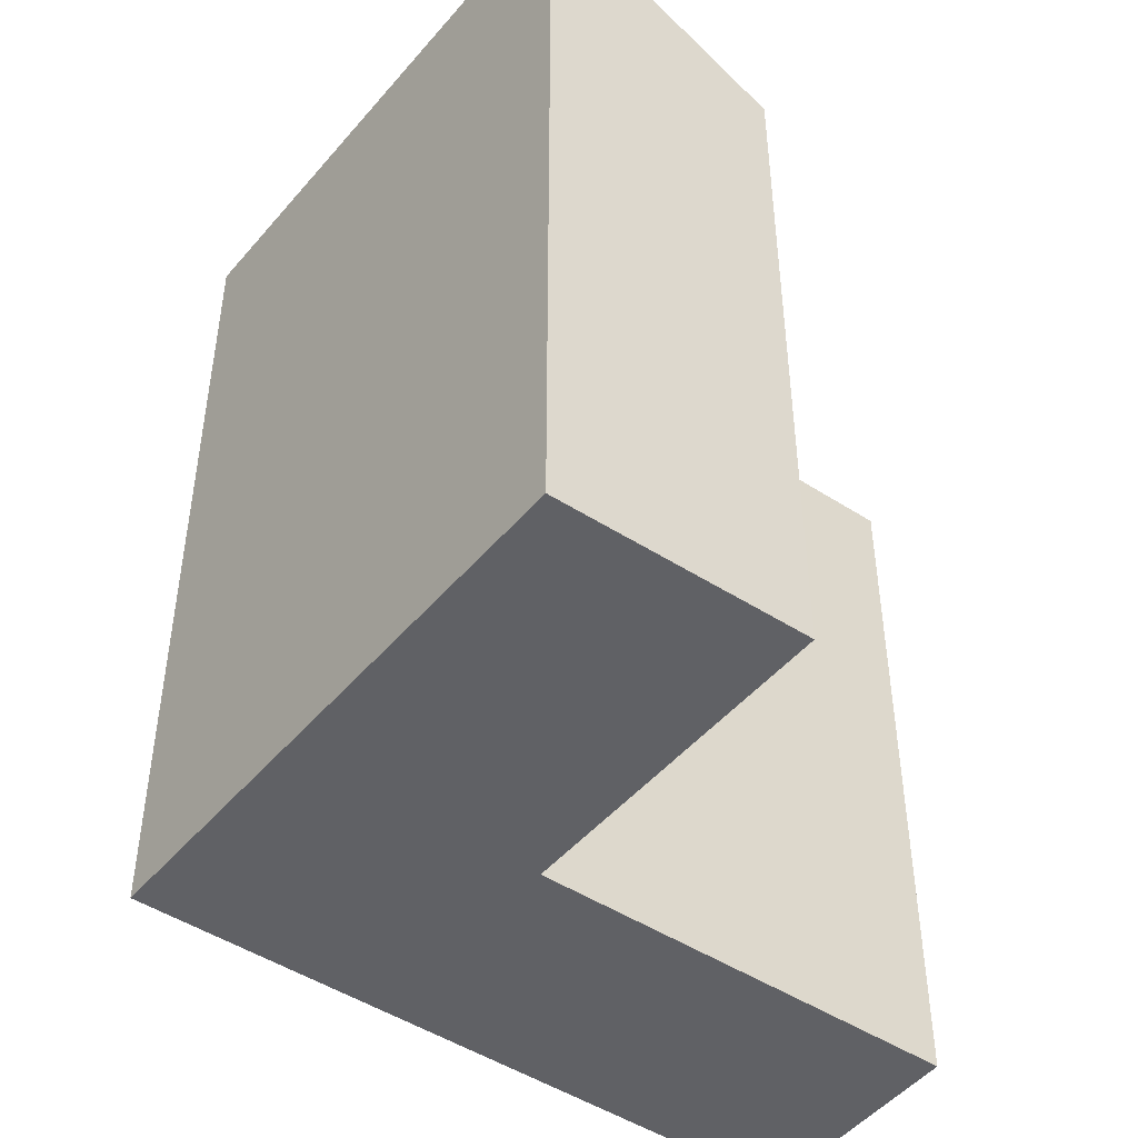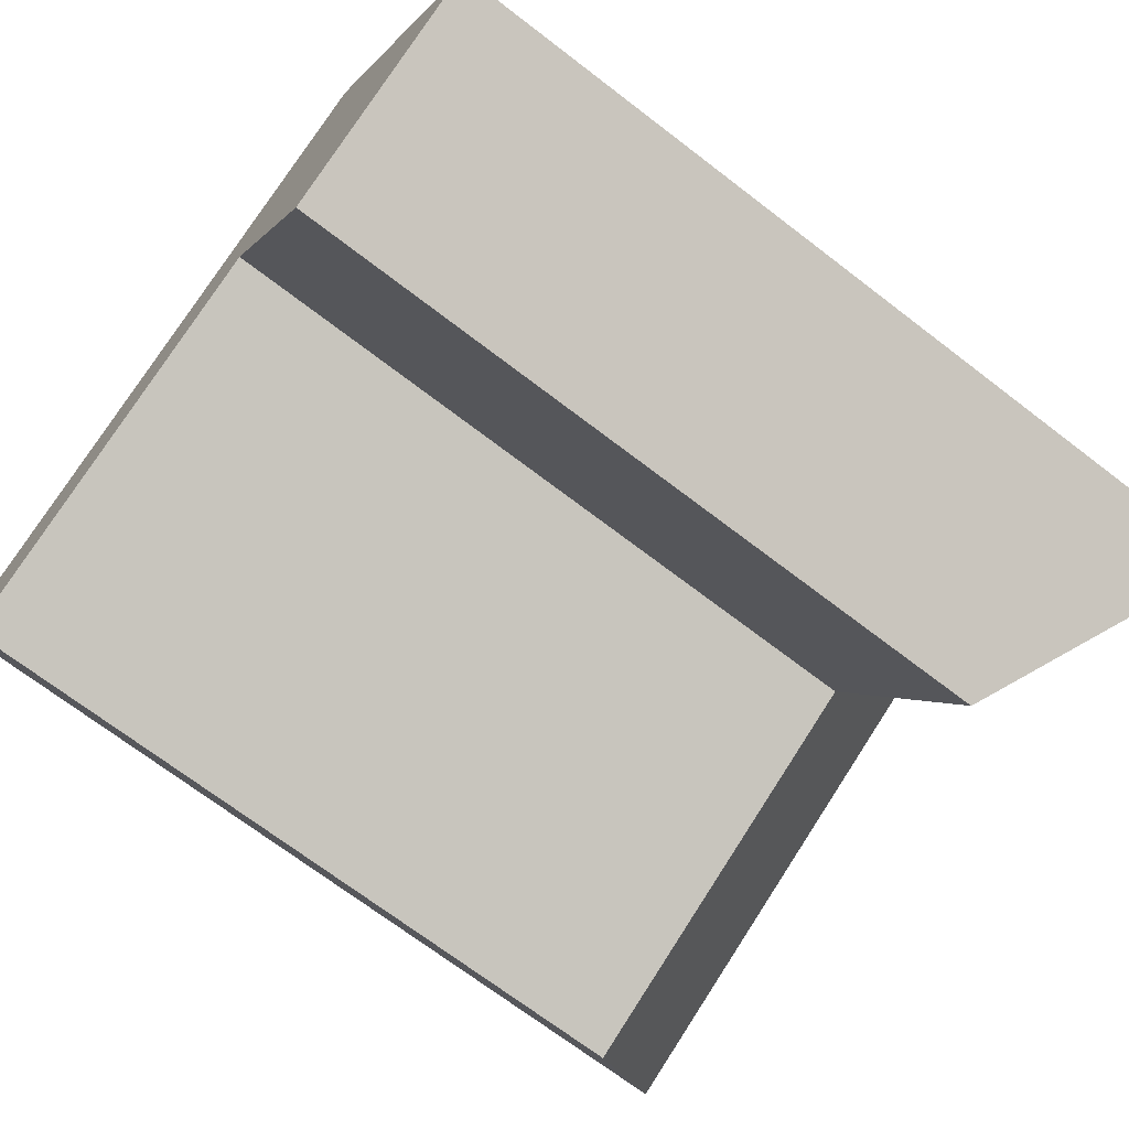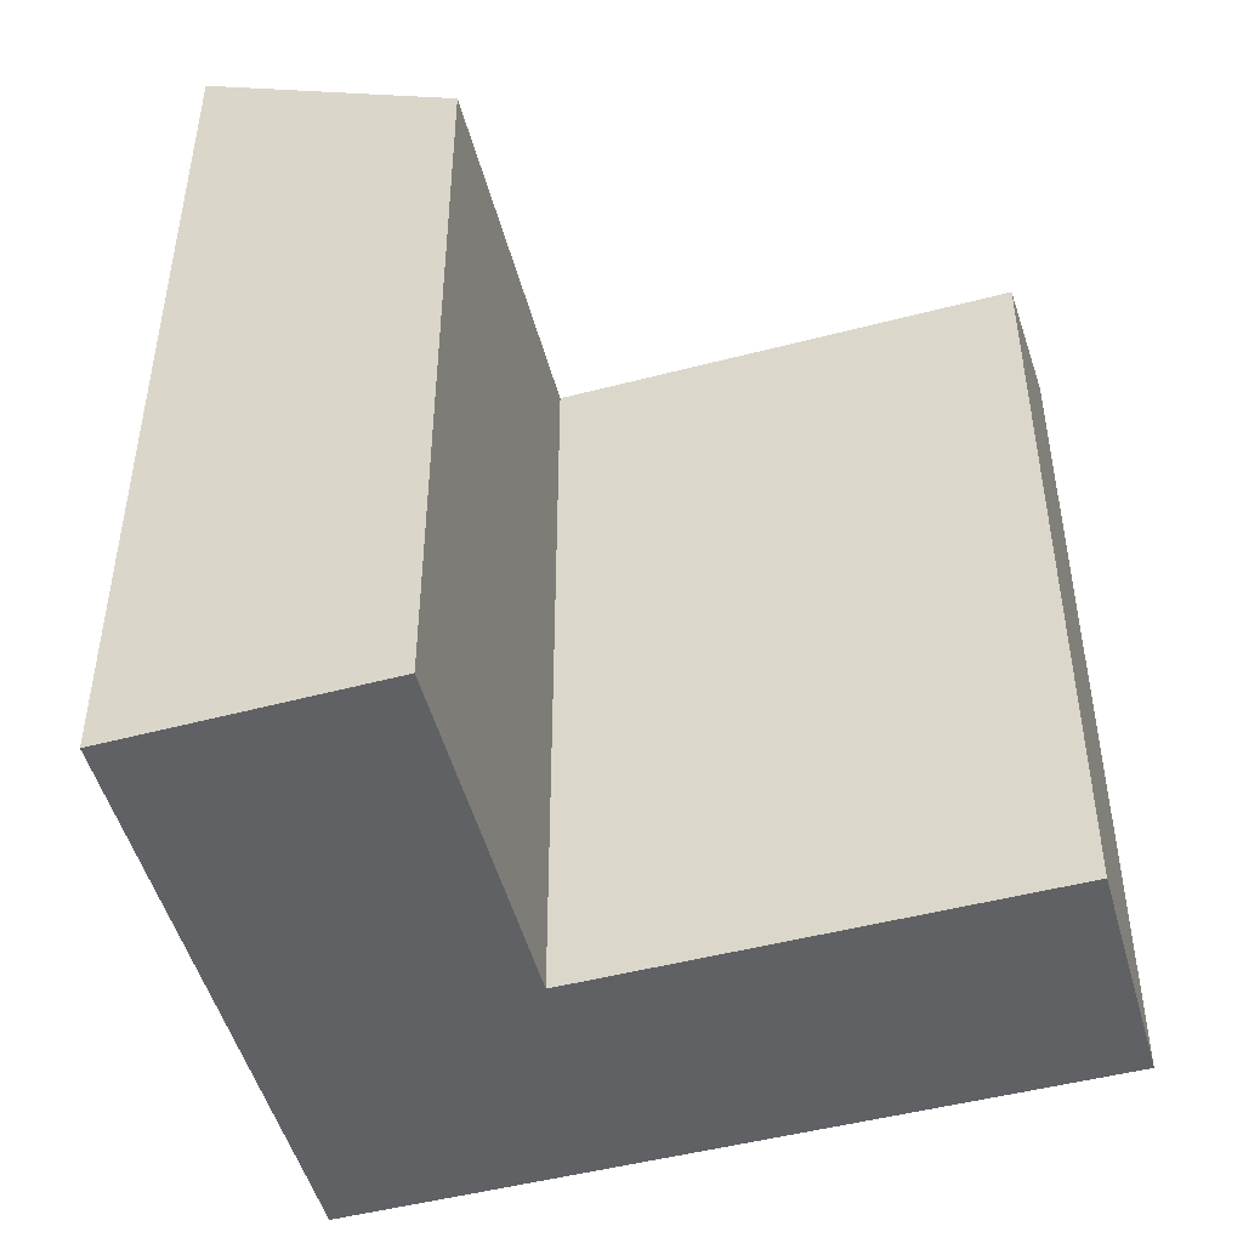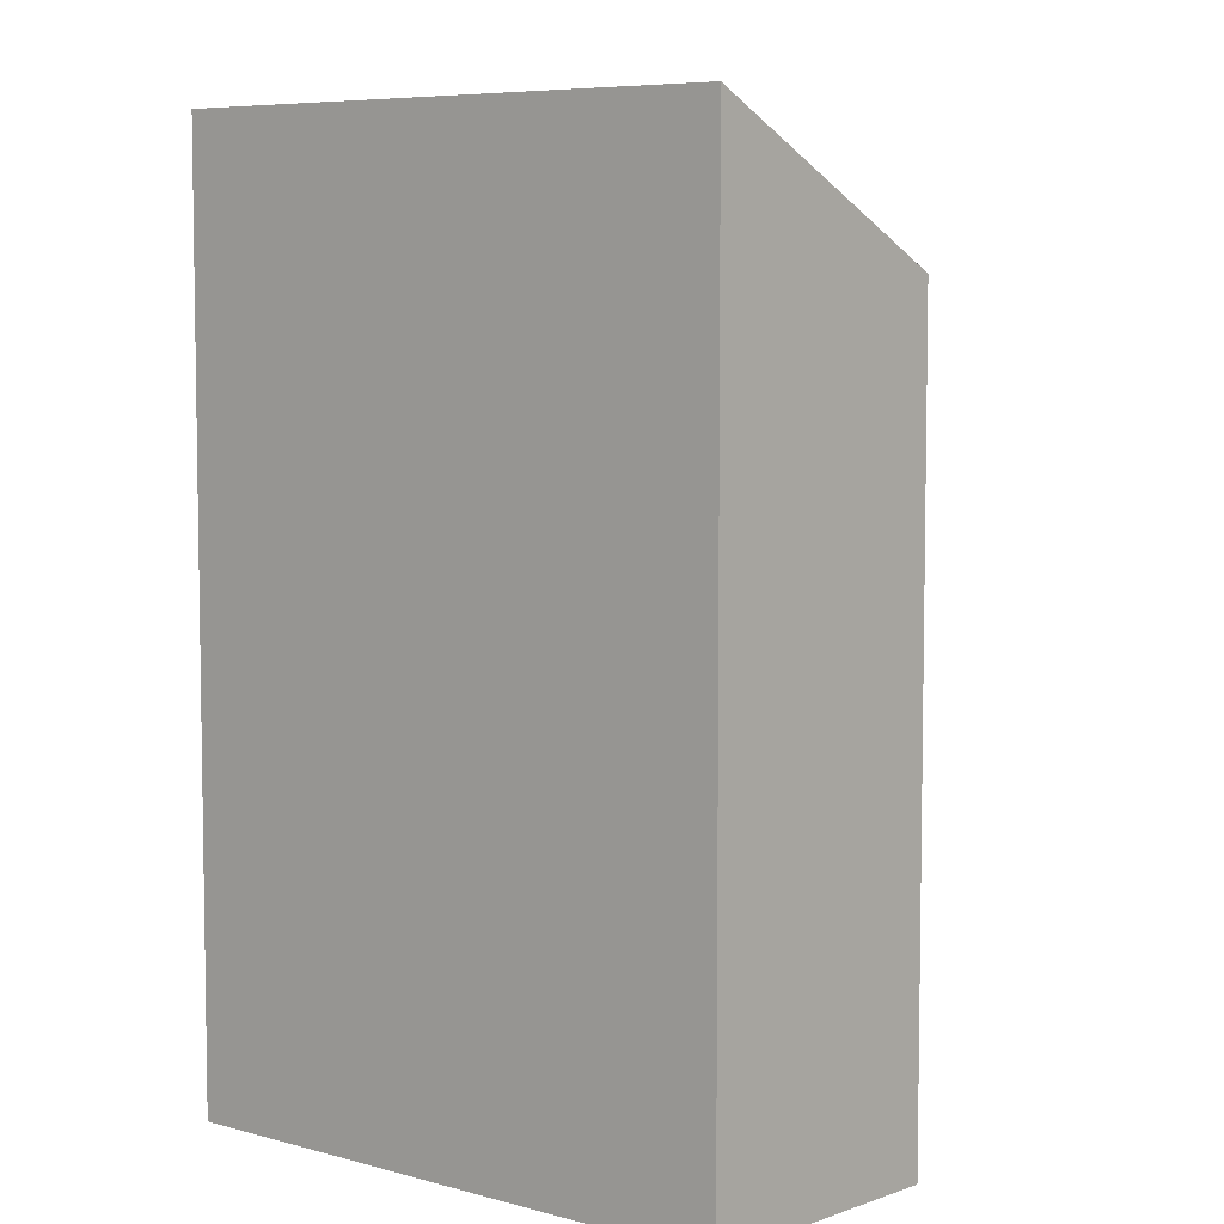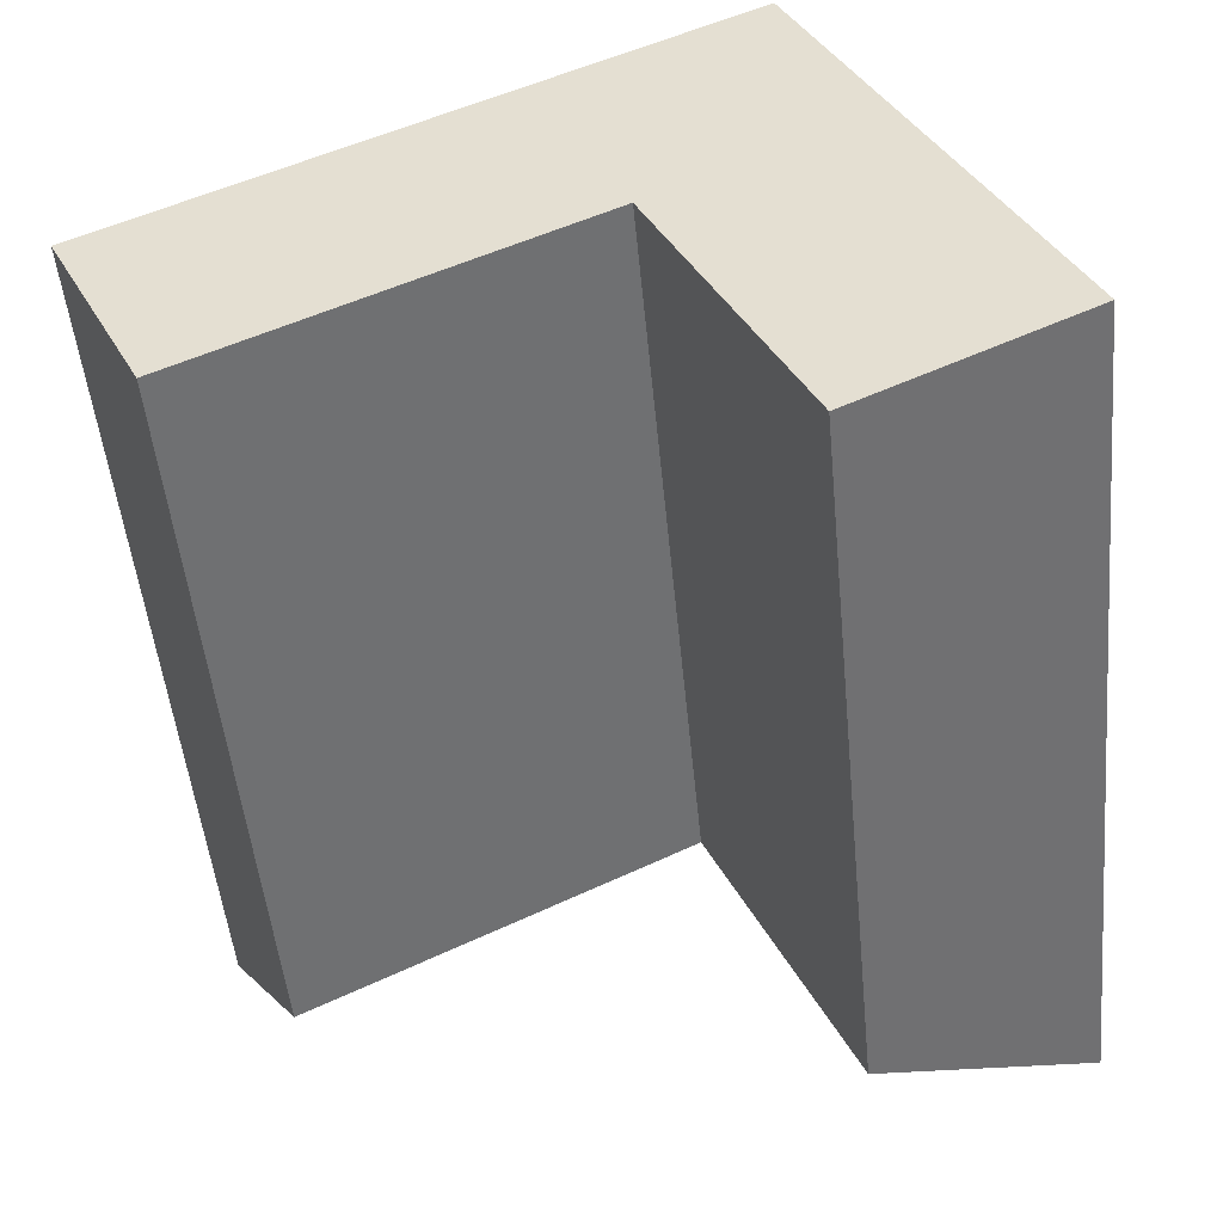
<metadata>
{"format":"obj","ext":"obj","renderer":"f3d","projection":"perspective","resolution":1024,"background":"white","views":[{"elev":-47.8,"azim":117.1,"up":"+Y"},{"elev":-70.4,"azim":52.5,"up":"+Z"},{"elev":-48.0,"azim":169.7,"up":"+Y"},{"elev":6.5,"azim":105.5,"up":"+Y"},{"elev":-50.1,"azim":5.5,"up":"+Z"}]}
</metadata>
<code>
v  11.2 1.005e-17 -0.1641
v  19.64 2.854e-16 -4.661
v  16.36 -1.497e-16 2.446
v  14.49 4.471e-16 -7.302
v  9.018 -2.789e-16 4.555
v  14.18 -4.387e-16 7.164
v  0 0 0
v  2.263 2.863e-16 -4.676
v  11.2 16.95 -0.1647
v  19.64 20.12 -4.661
v  14.49 16.95 -7.303
v  16.36 20.12 2.445
v  14.18 20.12 7.164
v  9.018 20.12 4.554
v  0.0004295 20.12 -0.0006379
v  2.263 16.95 -4.677
g defaultobject
f 1 2 3
f 2 1 4
f 3 5 1
f 5 3 6
f 7 1 5
f 1 7 8
f 9 10 11
f 10 9 12
f 9 13 12
f 13 9 14
f 9 15 14
f 15 9 16
f 2 12 3
f 12 2 10
f 9 4 1
f 4 9 11
f 11 2 4
f 2 11 10
f 3 13 6
f 13 3 12
f 6 14 5
f 14 6 13
f 5 15 7
f 15 5 14
f 15 8 7
f 8 15 16
f 16 1 8
f 1 16 9

</code>
